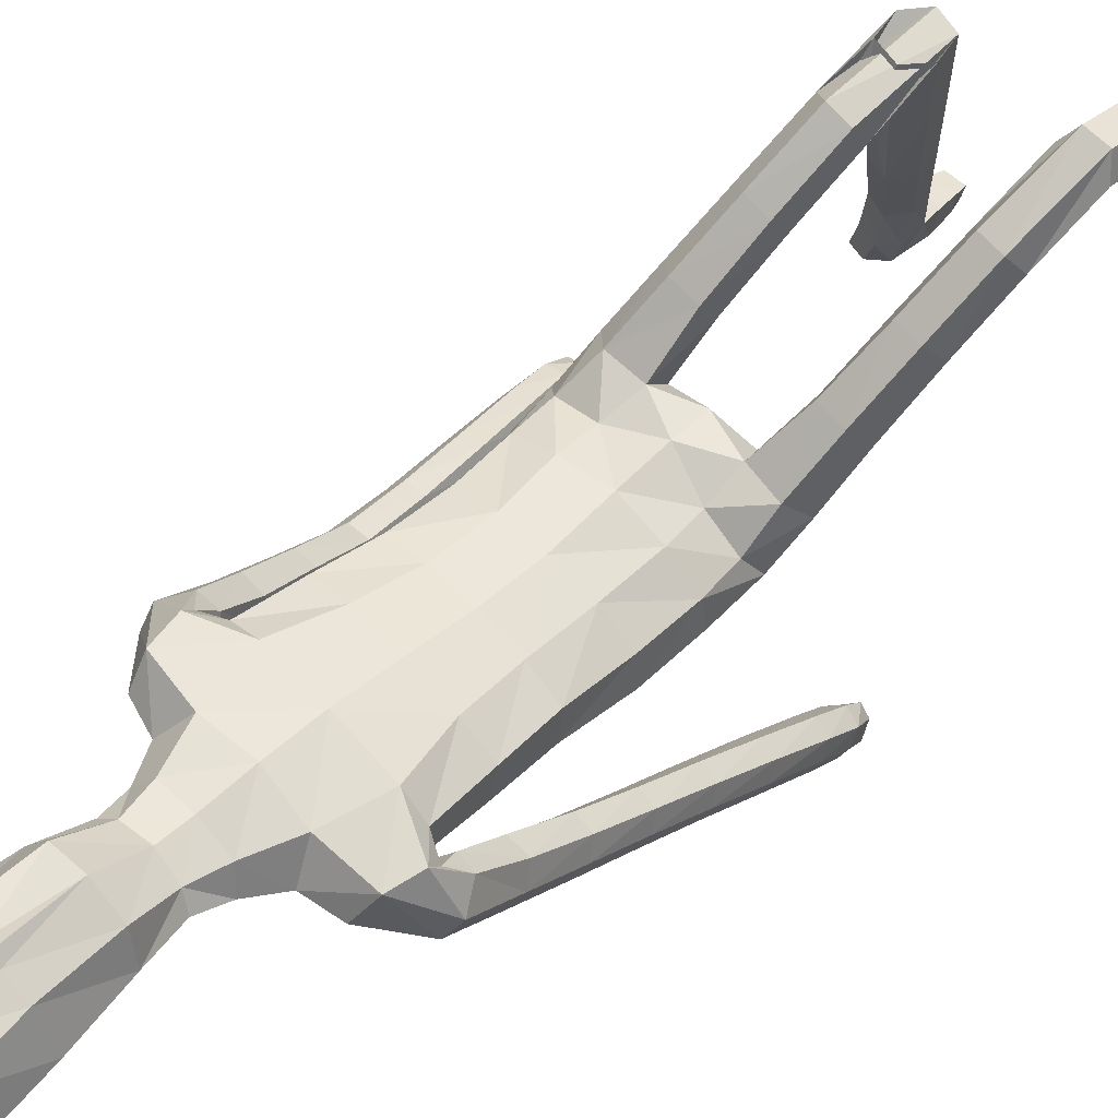
<metadata>
{"format":"obj","ext":"obj","renderer":"f3d","projection":"perspective","resolution":1024,"background":"white","views":[{"elev":68.4,"azim":-133.4,"up":"+Z"}]}
</metadata>
<code>
o Group1
v 0.000514 2.929 0.2016
v 0.1613 0.7206 -0.3435
v 0.1279 0.6824 -0.3556
v 0.1221 0.6661 -0.301
v 0.1502 0.7095 -0.2899
v 0.204 0.7127 -0.3499
v 0.1774 0.6851 -0.3601
v 0.1989 0.6986 -0.293
v 0.1591 0.4524 -0.418
v 0.155 0.4776 -0.4031
v 0.1449 0.5034 -0.4341
v 0.1583 0.4634 -0.4485
v 0.2084 0.4587 -0.4177
v 0.2118 0.482 -0.4055
v 0.2193 0.4728 -0.4457
v 0.5068 1.165 -0.6845
v 0.4894 1.129 -0.6677
v 0.4507 1.164 -0.6914
v 0.4915 1.183 -0.6921
v 0.5046 1.211 -0.6515
v 0.4907 1.185 -0.617
v 0.4999 1.227 -0.6756
v 0.2005 0.5303 -0.425
v 0.2109 0.6057 -0.3245
v 0.2258 0.613 -0.389
v 0.2191 0.6729 -0.3665
v 0.2167 0.6527 -0.3027
v 0.2162 0.5342 -0.3731
v 0.2279 0.5467 -0.4166
v 0.2148 0.6318 -0.1875
v 0.1852 0.5862 -0.1786
v 0.1322 0.5985 -0.1826
v 0.1302 0.6005 -0.3219
v 0.1448 0.5384 -0.3684
v 0.1201 0.6529 -0.1903
v 0.1304 0.6455 -0.3757
v 0.132 0.5765 -0.4081
v 0.4592 1.13 -0.6439
v 0.4335 1.151 -0.6685
v 0.4483 1.174 -0.6089
v 0.4168 1.196 -0.6354
v 0.07871 3.09 0.2846
v 0.1068 3.032 0.2684
v 0.08653 3.107 0.3591
v 0.1436 3.04 0.3557
v 0.1311 1.292 0.04222
v 0.1462 1.159 0.1255
v 0.2172 1.162 0.1367
v 0.2234 1.302 0.04988
v 0.2364 1.401 -0.009869
v 0.1399 1.392 0.0236
v 0.1281 1.243 -0.02728
v 0.1322 1.127 0.05889
v 0.1466 1.23 -0.09496
v 0.1517 1.342 -0.1672
v 0.2455 1.338 -0.142
v 0.2373 1.227 -0.07261
v 0.1668 1.09 0.01477
v 0.4378 1.213 -0.676
v 0.1976 0.6554 -0.3776
v 0.2222 0.505 -0.4333
v 0.1214 2.304 0.128
v 0.08153 2.41 0.1779
v 0.06548 3.092 0.4247
v 0.08805 3.031 0.4432
v 0.159 2.1 0.2761
v 0.2276 2.103 0.2337
v 0.2835 2.129 0.2194
v 0.2816 2.154 0.2644
v 0.1242 1.947 0.2222
v 0.2158 1.95 0.1848
v 0.1283 2.254 0.3028
v 0.268 2.236 0.2749
v 0.3249 2.094 0.1662
v 0.3625 2.153 0.15
v 0.2519 2.295 0.2127
v 0.1641 2.32 0.2298
v 0.3507 2.197 0.1151
v 0.375 2.034 0.001601
v 0.3682 2.069 -0.02689
v 0.2725 2.192 0.08038
v 0.2419 2.234 0.1168
v 0.2938 2.07 -0.04482
v 0.3873 1.936 -0.1695
v 0.3173 1.933 -0.1811
v 0.2654 2.03 -0.0122
v 0.2365 2.143 0.1116
v 0.2927 1.897 -0.1508
v 0.3362 1.797 -0.319
v 0.3137 1.763 -0.2904
v 0.317 1.866 -0.1189
v 0.2903 1.993 0.02563
v 0.3397 1.736 -0.2618
v 0.3395 1.602 -0.3998
v 0.3666 1.585 -0.3642
v 0.3872 1.741 -0.2609
v 0.3665 1.871 -0.1159
v 0.4132 1.594 -0.3646
v 0.3988 1.419 -0.461
v 0.4447 1.429 -0.4641
v 0.4342 1.618 -0.3994
v 0.4087 1.774 -0.2887
v 0.4638 1.454 -0.5
v 0.4752 1.274 -0.5596
v 0.4911 1.298 -0.5962
v 0.4597 1.473 -0.5292
v 0.4306 1.638 -0.4295
v 0.4868 1.317 -0.6237
v 0.415 1.301 -0.6241
v 0.3883 1.459 -0.532
v 0.3998 1.277 -0.5863
v 0.3697 1.434 -0.4951
v 0.4301 1.263 -0.5534
v 0.3607 1.627 -0.4362
v 0.405 1.803 -0.3119
v 0.3915 1.905 -0.144
v 0.3457 1.995 0.03134
v 0.2761 2.087 0.1509
v 0.2798 2.155 0.1519
v 0.2347 2.128 0.1493
v 0.2069 2.198 0.09176
v 0.2297 1.98 0.09821
v 0.1915 2.016 0.01931
v 0.2208 1.831 0.05363
v 0.1836 1.854 -0.02246
v 0.202 1.804 0.1346
v 0.2067 1.651 0.07633
v 0.2322 1.675 -0.001508
v 0.1096 1.798 0.1632
v 0.1112 1.644 0.117
v 0.1347 1.493 0.06687
v 0.2271 1.509 0.01949
v 0.2517 1.517 -0.0592
v 0.2725 1.373 -0.07727
v 0.2192 1.516 -0.126
v 0.2688 1.263 -0.005554
v 0.2595 1.129 0.08591
v 0.2359 1.092 0.02725
v 0.2519 0.9729 0.1799
v 0.2369 0.9404 0.1206
v 0.2122 1.002 0.2281
v 0.2079 0.825 0.3207
v 0.2462 0.8041 0.2703
v 0.1475 0.9996 0.2178
v 0.1448 0.8247 0.3114
v 0.1303 0.9692 0.16
v 0.1277 0.8005 0.2521
v 0.1702 0.9411 0.1147
v 0.1676 0.7764 0.204
v 0.2319 0.777 0.2095
v 0.2299 0.6935 0.3363
v 0.1681 0.7018 0.3386
v 0.2415 0.6304 0.3351
v 0.2324 0.6352 0.1407
v 0.2207 0.6977 0.1419
v 0.2017 0.578 0.3351
v 0.1945 0.5835 0.1417
v 0.1404 0.5887 0.3371
v 0.1355 0.5942 0.1442
v 0.127 0.6508 0.3387
v 0.1231 0.6548 0.1454
v 0.1618 0.7062 0.1451
v 0.155 0.7037 -0.04369
v 0.1206 0.6556 -0.04324
v 0.2092 0.6928 -0.0463
v 0.2019 0.6825 -0.1941
v 0.1518 0.6954 -0.1946
v 0.2211 0.6352 -0.04663
v 0.1868 0.5862 -0.04584
v 0.1325 0.5978 -0.04502
v 0.129 1.522 -0.152
v 0.1088 1.702 -0.1065
v 0.2004 1.691 -0.07774
v 0.1025 1.867 -0.05644
v 0.1072 2.041 -0.0112
v 0.1086 2.197 0.05243
v 0.08782 2.37 0.3126
v 0.1202 2.399 0.2573
v 0.1042 2.476 0.3018
v 0.07041 2.458 0.3346
v 0.06392 2.507 0.229
v 0.09083 2.613 0.255
v 0.1288 2.589 0.352
v 0.1172 2.767 0.2517
v 0.1243 2.927 0.2531
v 0.1696 2.929 0.3595
v 0.1534 2.76 0.3602
v 0.1108 2.929 0.4736
v 0.09023 2.753 0.4612
v 0.08589 2.568 0.4322
v 0.1933 0.5985 -0.4009
v 0.02303 2.75 0.4789
v 0.02066 2.924 0.4889
v 0.000753 3.1 0.2721
v 0.001193 3.041 0.2363
v 0.03223 1.243 0.02977
v 0.02721 1.336 0.05444
v 0.03436 1.226 -0.0695
v 0.02656 1.376 -0.1579
v 0.0327 1.273 -0.127
v 0.000396 2.42 0.138
v 0.000691 2.329 0.09428
v -0.001999 3.031 0.4738
v -0.001406 3.098 0.4328
v -0.000362 3.12 0.3578
v -0.0023 1.949 0.2323
v -0.002655 2.1 0.2906
v -0.00259 2.241 0.3187
v -0.000291 1.641 0.1271
v -0.003383 1.797 0.1725
v 0.01535 1.473 0.08893
v 0.000967 1.706 -0.116
v 0.01278 1.528 -0.1514
v 0.001054 1.874 -0.06641
v 0.001273 2.053 -0.01863
v 0.001104 2.213 0.03581
v -0.002348 2.368 0.3309
v 0.000108 2.627 0.2087
v 3.3e-05 2.523 0.1899
v 0.000696 2.775 0.1988
v 0.001752 2.929 0.2016
v -0.003604 2.747 0.5125
v -0.00297 2.923 0.5056
v -0.003507 2.564 0.4636
v -0.002353 2.449 0.3506
v -0.1318 0.008231 0.01494
v -0.09854 0.009276 0.05729
v -0.09262 0.06682 0.04945
v -0.1199 0.06634 0.003082
v -0.1746 0.004294 0.02617
v -0.148 0.004156 0.05633
v -0.169 0.06527 0.01452
v -0.1297 0.03115 0.2946
v -0.1256 0.03637 0.2658
v -0.1155 -0.001763 0.2525
v -0.1289 -0.00127 0.2949
v -0.179 0.02925 0.2886
v -0.1824 0.03259 0.2625
v -0.1899 -0.00187 0.2852
v -0.3855 1.227 -0.7971
v -0.3674 1.189 -0.7865
v -0.3291 1.23 -0.7978
v -0.3709 1.247 -0.7988
v -0.3897 1.265 -0.7549
v -0.3775 1.233 -0.7253
v -0.3837 1.286 -0.7741
v -0.1711 -0.00259 0.2241
v -0.1815 0.06524 0.1184
v -0.1964 0.002293 0.134
v -0.1897 0.002476 0.07004
v -0.1874 0.06874 0.06288
v -0.1868 0.04466 0.2023
v -0.1985 -0.000438 0.2057
v -0.1873 0.1752 0.08366
v -0.1646 0.1585 0.1306
v -0.1102 0.1591 0.125
v -0.1011 0.06746 0.1204
v -0.1154 0.04759 0.1967
v -0.09044 0.1784 0.07648
v -0.1011 0.003408 0.09888
v -0.1026 -0.002912 0.1749
v -0.3399 1.186 -0.76
v -0.3133 1.213 -0.7765
v -0.3355 1.222 -0.7153
v -0.303 1.25 -0.7329
v -0.07766 3.091 0.2825
v -0.1056 3.033 0.2655
v -0.08737 3.107 0.3567
v -0.1448 3.041 0.3519
v -0.07915 1.272 0.04435
v -0.1051 1.141 0.1312
v -0.1769 1.145 0.1342
v -0.1732 1.28 0.04176
v -0.1798 1.375 -0.02194
v -0.0862 1.37 0.02093
v -0.06921 1.22 -0.02236
v -0.08381 1.106 0.06789
v -0.08079 1.204 -0.09106
v -0.08426 1.315 -0.168
v -0.1765 1.308 -0.1518
v -0.1734 1.2 -0.07841
v -0.1133 1.068 0.02169
v -0.3211 1.275 -0.7708
v -0.1683 -0.001858 0.09025
v -0.1928 -0.0015 0.2506
v -0.1211 2.304 0.1248
v -0.08184 2.411 0.1757
v -0.06818 3.093 0.4229
v -0.09162 3.032 0.4408
v -0.1638 2.101 0.2718
v -0.2314 2.105 0.2278
v -0.2864 2.132 0.2124
v -0.2857 2.156 0.2572
v -0.1285 1.948 0.2189
v -0.219 1.951 0.1794
v -0.1329 2.255 0.2993
v -0.272 2.238 0.2676
v -0.3197 2.092 0.1632
v -0.3584 2.15 0.1421
v -0.254 2.297 0.2057
v -0.1663 2.321 0.2254
v -0.3462 2.192 0.1058
v -0.358 2.022 -0.000669
v -0.3509 2.056 -0.03053
v -0.2662 2.189 0.07558
v -0.2418 2.236 0.1103
v -0.2757 2.06 -0.04435
v -0.3568 1.915 -0.1669
v -0.2862 1.915 -0.1745
v -0.2477 2.023 -0.008185
v -0.2305 2.143 0.111
v -0.2621 1.882 -0.1411
v -0.2921 1.772 -0.306
v -0.27 1.74 -0.2746
v -0.287 1.852 -0.109
v -0.2734 1.986 0.03005
v -0.2967 1.713 -0.246
v -0.2766 1.597 -0.4085
v -0.3058 1.572 -0.3805
v -0.3443 1.717 -0.248
v -0.3367 1.854 -0.109
v -0.3526 1.578 -0.3842
v -0.3171 1.43 -0.5137
v -0.3631 1.439 -0.5196
v -0.3717 1.609 -0.4151
v -0.3653 1.748 -0.2786
v -0.3802 1.469 -0.5512
v -0.3736 1.307 -0.649
v -0.3876 1.338 -0.6809
v -0.3746 1.495 -0.575
v -0.3666 1.635 -0.4396
v -0.3818 1.363 -0.7031
v -0.3094 1.35 -0.6991
v -0.3025 1.485 -0.5728
v -0.2964 1.319 -0.6659
v -0.2859 1.453 -0.5404
v -0.3288 1.297 -0.6403
v -0.2957 1.629 -0.4407
v -0.3614 1.775 -0.3031
v -0.3613 1.886 -0.1401
v -0.329 1.986 0.03261
v -0.2701 2.087 0.151
v -0.2807 2.157 0.145
v -0.236 2.13 0.1432
v -0.2063 2.2 0.08624
v -0.2305 1.981 0.09235
v -0.1901 2.017 0.0144
v -0.2239 1.829 0.0486
v -0.1845 1.852 -0.02661
v -0.2069 1.802 0.1299
v -0.2055 1.639 0.07112
v -0.2304 1.659 -0.007168
v -0.1154 1.796 0.1607
v -0.1125 1.635 0.1146
v -0.1034 1.475 0.06316
v -0.1954 1.481 0.01164
v -0.2184 1.487 -0.06791
v -0.2092 1.345 -0.09162
v -0.1847 1.488 -0.1329
v -0.2122 1.239 -0.0168
v -0.2134 1.109 0.0804
v -0.1834 1.07 0.02628
v -0.2164 0.9569 0.1808
v -0.1949 0.9222 0.1249
v -0.1823 0.9878 0.2319
v -0.1884 0.8185 0.3306
v -0.221 0.7932 0.2772
v -0.1169 0.9854 0.2291
v -0.1248 0.8167 0.3287
v -0.09341 0.9529 0.1748
v -0.1013 0.7879 0.2733
v -0.128 0.9228 0.1265
v -0.1356 0.7618 0.222
v -0.2 0.7628 0.2198
v -0.2041 0.6542 0.3042
v -0.1419 0.6566 0.3073
v -0.225 0.6204 0.356
v -0.2112 0.4569 0.2512
v -0.1905 0.4899 0.2009
v -0.1933 0.5906 0.4054
v -0.1813 0.4286 0.3003
v -0.1311 0.5943 0.4058
v -0.1214 0.4328 0.3006
v -0.1088 0.6273 0.3563
v -0.1002 0.4647 0.252
v -0.131 0.4936 0.2034
v -0.1206 0.3312 0.1074
v -0.09371 0.3045 0.1527
v -0.1758 0.3265 0.1077
v -0.1671 0.1945 0.03837
v -0.1156 0.1976 0.0334
v -0.196 0.2969 0.1544
v -0.1693 0.2699 0.2006
v -0.1139 0.2735 0.1987
v -0.09823 1.505 -0.1549
v -0.1071 1.699 -0.1088
v -0.1982 1.678 -0.08241
v -0.1013 1.868 -0.05872
v -0.1049 2.041 -0.01396
v -0.1069 2.198 0.04955
v -0.09198 2.37 0.3102
v -0.1227 2.4 0.254
v -0.1074 2.476 0.299
v -0.0746 2.458 0.3327
v -0.06498 2.508 0.2273
v -0.09191 2.614 0.2525
v -0.1326 2.59 0.3485
v -0.1173 2.768 0.2486
v -0.1234 2.928 0.2497
v -0.1715 2.93 0.3549
v -0.1564 2.761 0.356
v -0.1158 2.929 0.4706
v -0.09599 2.753 0.4587
v -0.092 2.568 0.4298
v -0.1639 -0.003776 0.1518
v -0.02931 2.751 0.4782
v -0.02614 2.924 0.4883
v -0.003392 2.736 0.4943
f 2 3 5
f 2 6 7
f 2 5 8
f 9 10 12
f 9 13 10
f 9 12 13
f 16 17 18
f 16 20 21
f 16 19 20
f 12 11 15
f 24 25 26
f 24 28 25
f 24 27 31
f 24 31 33
f 24 33 34
f 33 32 35
f 33 4 36
f 33 36 37
f 38 39 17
f 38 40 39
f 38 17 21
f 42 43 195
f 42 44 45
f 46 47 49
f 46 49 51
f 46 52 53
f 46 51 197
f 46 196 52
f 54 55 56
f 54 200 55
f 54 52 198
f 54 58 52
f 19 18 59
f 7 60 36
f 7 6 26
f 61 14 15
f 61 29 28
f 61 15 23
f 62 202 63
f 39 41 59
f 64 204 203
f 64 44 205
f 44 64 45
f 66 67 69
f 66 70 67
f 66 207 70
f 66 72 207
f 66 69 73
f 73 69 75
f 73 76 77
f 73 75 78
f 78 75 80
f 78 81 76
f 78 80 81
f 83 80 84
f 83 86 81
f 83 85 86
f 88 85 89
f 88 91 92
f 88 90 91
f 93 90 94
f 93 96 97
f 93 95 96
f 98 95 99
f 98 101 102
f 98 100 101
f 103 100 104
f 103 106 101
f 103 105 108
f 108 105 22
f 108 109 110
f 108 22 109
f 109 111 110
f 109 59 41
f 111 113 99
f 111 41 113
f 113 104 100
f 113 40 104
f 112 94 110
f 112 99 95
f 114 107 106
f 114 89 107
f 114 94 90
f 115 102 107
f 115 84 116
f 115 89 85
f 116 97 96
f 116 79 97
f 116 84 79
f 117 92 91
f 117 74 118
f 117 79 74
f 118 87 86
f 118 68 87
f 118 74 68
f 119 82 81
f 119 120 82
f 119 68 120
f 120 122 123
f 120 67 122
f 122 124 125
f 122 71 124
f 126 127 124
f 126 129 130
f 126 71 129
f 129 210 209
f 129 70 210
f 209 211 131
f 211 197 51
f 131 132 130
f 131 51 50
f 132 133 128
f 132 50 134
f 134 56 135
f 134 136 57
f 134 50 136
f 136 137 138
f 136 49 137
f 137 139 140
f 137 48 141
f 141 142 139
f 141 144 145
f 141 48 144
f 144 146 147
f 144 47 146
f 146 148 147
f 146 53 58
f 148 140 149
f 148 58 138
f 150 151 149
f 150 143 151
f 150 140 139
f 153 154 151
f 153 156 157
f 153 143 156
f 156 158 159
f 156 142 158
f 158 160 159
f 158 145 147
f 160 152 162
f 160 147 149
f 162 163 161
f 162 155 163
f 162 152 155
f 165 166 163
f 165 168 30
f 165 155 154
f 168 169 31
f 168 154 157
f 169 170 31
f 169 157 159
f 170 164 32
f 170 159 164
f 166 8 5
f 166 30 27
f 167 35 163
f 167 5 4
f 138 58 57
f 135 171 173
f 135 56 55
f 135 173 133
f 171 213 172
f 171 55 199
f 212 214 174
f 214 215 175
f 215 216 176
f 175 123 174
f 175 176 123
f 174 125 172
f 173 125 128
f 104 21 105
f 72 177 208
f 72 77 177
f 178 179 180
f 178 63 181
f 178 77 63
f 181 182 179
f 181 219 218
f 181 63 201
f 218 220 184
f 220 1 185
f 1 195 43
f 185 186 187
f 185 43 186
f 186 188 187
f 186 45 65
f 188 193 189
f 188 65 193
f 222 418 192
f 224 225 190
f 225 217 180
f 190 183 189
f 190 180 183
f 187 183 182
f 205 44 42
f 216 202 176
f 62 82 121
f 62 77 76
f 60 191 36
f 60 26 25
f 191 23 37
f 191 25 29
f 37 11 34
f 34 10 28
f 26 6 27
f 193 223 192
f 418 224 192
f 226 229 227
f 226 227 231
f 226 230 232
f 233 236 234
f 233 234 237
f 233 237 236
f 240 243 242
f 240 241 245
f 240 244 243
f 236 239 235
f 248 251 250
f 248 249 252
f 248 255 251
f 248 257 255
f 248 252 258
f 257 228 259
f 257 260 228
f 257 258 261
f 262 241 263
f 262 263 264
f 262 264 245
f 266 194 195
f 266 267 269
f 270 273 271
f 270 275 273
f 270 271 277
f 270 196 197
f 270 276 196
f 278 281 280
f 278 279 200
f 278 200 198
f 278 276 282
f 243 246 283
f 231 227 260
f 231 284 250
f 285 239 238
f 285 238 252
f 285 253 247
f 286 287 202
f 263 242 283
f 288 289 203
f 288 204 205
f 289 288 269
f 290 293 291
f 290 291 294
f 290 294 207
f 290 207 296
f 290 296 297
f 297 299 293
f 297 296 301
f 297 300 302
f 302 304 299
f 302 300 305
f 302 305 304
f 307 309 308
f 307 305 310
f 307 310 309
f 312 314 313
f 312 310 316
f 312 315 314
f 317 319 318
f 317 315 321
f 317 320 319
f 322 324 323
f 322 320 326
f 322 325 324
f 327 329 328
f 327 325 330
f 327 330 332
f 332 246 329
f 332 330 334
f 332 333 246
f 333 334 335
f 333 335 265
f 335 336 323
f 335 337 265
f 337 323 324
f 337 328 264
f 336 334 318
f 336 318 319
f 338 334 330
f 338 331 313
f 338 313 314
f 339 331 326
f 339 326 340
f 339 308 309
f 340 326 320
f 340 321 303
f 340 303 308
f 341 321 315
f 341 316 342
f 341 298 303
f 342 316 310
f 342 311 292
f 342 292 298
f 343 311 305
f 343 306 344
f 343 344 292
f 344 345 347
f 344 346 291
f 346 347 349
f 346 348 295
f 350 348 351
f 350 351 354
f 350 353 295
f 353 354 209
f 353 210 294
f 209 354 355
f 211 355 275
f 355 354 356
f 355 356 274
f 356 351 352
f 356 357 358
f 358 357 359
f 358 280 281
f 358 360 274
f 360 281 362
f 360 361 273
f 361 362 364
f 361 363 365
f 365 363 366
f 365 366 369
f 365 368 272
f 368 369 371
f 368 370 271
f 370 371 372
f 370 372 282
f 372 373 364
f 372 364 362
f 374 373 375
f 374 375 367
f 374 367 363
f 377 375 378
f 377 378 381
f 377 380 367
f 380 381 383
f 380 382 366
f 382 383 384
f 382 384 371
f 384 385 386
f 384 376 373
f 386 385 387
f 386 387 379
f 386 379 376
f 389 387 390
f 389 390 254
f 389 392 378
f 392 254 255
f 392 393 381
f 393 255 394
f 393 394 383
f 394 256 388
f 394 388 383
f 390 391 229
f 390 232 251
f 391 387 259
f 391 259 228
f 362 281 282
f 359 397 395
f 359 395 279
f 359 357 397
f 395 396 213
f 395 213 199
f 212 396 398
f 214 398 399
f 215 399 400
f 399 398 347
f 399 347 400
f 398 396 349
f 397 352 349
f 328 329 245
f 296 208 401
f 296 401 301
f 402 401 404
f 402 403 405
f 402 287 301
f 405 403 406
f 405 406 218
f 405 219 201
f 218 406 408
f 220 408 409
f 221 409 267
f 409 408 411
f 409 410 267
f 410 411 412
f 410 412 289
f 412 413 417
f 412 417 289
f 222 416 418
f 224 414 225
f 225 404 217
f 414 413 407
f 414 407 404
f 411 408 406
f 205 194 266
f 216 400 202
f 286 400 345
f 286 306 300
f 284 260 415
f 284 415 249
f 415 261 247
f 415 247 253
f 261 258 235
f 258 252 234
f 250 251 230
f 417 416 223
f 414 224 416
f 3 4 5
f 3 2 7
f 6 2 8
f 10 11 12
f 13 14 10
f 12 15 13
f 19 16 18
f 17 16 21
f 19 22 20
f 11 23 15
f 27 24 26
f 28 29 25
f 27 30 31
f 31 32 33
f 28 24 34
f 4 33 35
f 4 3 36
f 34 33 37
f 375 377 367
f 40 41 39
f 40 38 21
f 194 42 195
f 43 42 45
f 47 48 49
f 49 50 51
f 47 46 53
f 196 46 197
f 196 198 52
f 57 54 56
f 200 199 55
f 200 54 198
f 58 53 52
f 22 19 59
f 3 7 36
f 60 7 26
f 14 13 15
f 14 61 28
f 29 61 23
f 202 201 63
f 18 39 59
f 65 64 203
f 204 64 205
f 241 242 263
f 67 68 69
f 70 71 67
f 207 206 70
f 72 208 207
f 72 66 73
f 69 74 75
f 72 73 77
f 76 73 78
f 75 79 80
f 81 82 76
f 80 83 81
f 85 83 84
f 86 87 81
f 85 88 86
f 90 88 89
f 86 88 92
f 90 93 91
f 95 93 94
f 91 93 97
f 95 98 96
f 100 98 99
f 96 98 102
f 100 103 101
f 105 103 104
f 106 107 101
f 106 103 108
f 105 20 22
f 106 108 110
f 22 59 109
f 111 112 110
f 111 109 41
f 112 111 99
f 41 40 113
f 99 113 100
f 40 21 104
f 94 114 110
f 94 112 95
f 110 114 106
f 89 115 107
f 89 114 90
f 102 101 107
f 102 115 116
f 84 115 85
f 102 116 96
f 79 117 97
f 84 80 79
f 97 117 91
f 92 117 118
f 79 75 74
f 92 118 86
f 68 119 87
f 74 69 68
f 87 119 81
f 120 121 82
f 68 67 120
f 121 120 123
f 67 71 122
f 123 122 125
f 71 126 124
f 127 128 124
f 127 126 130
f 71 70 129
f 130 129 209
f 70 206 210
f 130 209 131
f 131 211 51
f 132 127 130
f 132 131 50
f 127 132 128
f 133 132 134
f 133 134 135
f 56 134 57
f 50 49 136
f 57 136 138
f 49 48 137
f 138 137 140
f 139 137 141
f 142 143 139
f 142 141 145
f 48 47 144
f 145 144 147
f 47 53 146
f 148 149 147
f 148 146 58
f 140 150 149
f 140 148 138
f 151 152 149
f 143 150 139
f 154 155 151
f 154 153 157
f 143 142 156
f 157 156 159
f 142 145 158
f 160 161 159
f 160 158 147
f 161 160 162
f 152 160 149
f 163 164 161
f 155 165 163
f 152 151 155
f 166 167 163
f 166 165 30
f 168 165 154
f 30 168 31
f 169 168 157
f 170 32 31
f 170 169 159
f 164 35 32
f 159 161 164
f 167 166 5
f 8 166 27
f 35 164 163
f 35 167 4
f 58 54 57
f 171 172 173
f 171 135 55
f 173 128 133
f 213 212 172
f 213 171 199
f 172 212 174
f 174 214 175
f 175 215 176
f 123 125 174
f 176 121 123
f 125 173 172
f 125 124 128
f 21 20 105
f 177 217 208
f 77 178 177
f 177 178 180
f 179 178 181
f 77 62 63
f 182 183 179
f 182 181 218
f 219 181 201
f 182 218 184
f 184 220 185
f 185 1 43
f 184 185 187
f 43 45 186
f 188 189 187
f 188 186 65
f 193 192 189
f 65 203 193
f 203 223 193
f 225 180 190
f 217 177 180
f 183 187 189
f 180 179 183
f 184 187 182
f 194 205 42
f 202 62 176
f 176 62 121
f 82 62 76
f 191 37 36
f 191 60 25
f 23 11 37
f 23 191 29
f 11 10 34
f 10 14 28
f 6 8 27
f 223 222 192
f 288 268 269
f 189 192 190
f 229 228 227
f 230 226 231
f 229 226 232
f 236 235 234
f 234 238 237
f 237 239 236
f 241 240 242
f 244 240 245
f 244 246 243
f 239 247 235
f 249 248 250
f 249 253 252
f 255 254 251
f 257 256 255
f 257 248 258
f 256 257 259
f 260 227 228
f 260 257 261
f 39 18 17
f 263 265 264
f 241 262 245
f 267 266 195
f 268 266 269
f 273 272 271
f 275 274 273
f 276 270 277
f 275 270 197
f 276 198 196
f 279 278 280
f 279 199 200
f 276 278 198
f 276 277 282
f 242 243 283
f 284 231 260
f 230 231 250
f 239 237 238
f 253 285 252
f 239 285 247
f 287 201 202
f 265 263 283
f 204 288 203
f 268 288 205
f 64 65 45
f 293 292 291
f 291 295 294
f 294 206 207
f 207 208 296
f 293 290 297
f 299 298 293
f 300 297 301
f 299 297 302
f 304 303 299
f 300 306 305
f 305 307 304
f 304 307 308
f 305 311 310
f 310 312 309
f 309 312 313
f 315 312 316
f 315 317 314
f 314 317 318
f 320 317 321
f 320 322 319
f 319 322 323
f 325 322 326
f 325 327 324
f 324 327 328
f 325 331 330
f 329 327 332
f 246 244 329
f 333 332 334
f 333 283 246
f 334 336 335
f 283 333 265
f 337 335 323
f 337 264 265
f 328 337 324
f 328 245 264
f 334 338 318
f 323 336 319
f 331 338 330
f 331 339 313
f 318 338 314
f 331 325 326
f 308 339 340
f 313 339 309
f 321 340 320
f 321 341 303
f 303 304 308
f 316 341 315
f 298 341 342
f 298 299 303
f 311 342 310
f 311 343 292
f 292 293 298
f 306 343 305
f 306 345 344
f 344 291 292
f 346 344 347
f 346 295 291
f 348 346 349
f 348 350 295
f 348 352 351
f 353 350 354
f 353 294 295
f 210 353 209
f 210 206 294
f 211 209 355
f 197 211 275
f 354 351 356
f 275 355 274
f 357 356 352
f 274 356 358
f 280 358 359
f 360 358 281
f 360 273 274
f 361 360 362
f 361 272 273
f 363 361 364
f 272 361 365
f 363 367 366
f 368 365 369
f 368 271 272
f 370 368 371
f 370 277 271
f 371 373 372
f 277 370 282
f 373 374 364
f 282 372 362
f 373 376 375
f 143 153 151
f 364 374 363
f 375 379 378
f 380 377 381
f 380 366 367
f 382 380 383
f 382 369 366
f 383 385 384
f 369 382 371
f 376 384 386
f 371 384 373
f 385 388 387
f 387 389 379
f 379 375 376
f 387 391 390
f 392 389 254
f 379 389 378
f 393 392 255
f 378 392 381
f 255 256 394
f 381 393 383
f 256 259 388
f 388 385 383
f 232 390 229
f 254 390 251
f 387 388 259
f 229 391 228
f 281 278 282
f 397 396 395
f 280 359 279
f 357 352 397
f 396 212 213
f 279 395 199
f 214 212 398
f 215 214 399
f 216 215 400
f 398 349 347
f 347 345 400
f 396 397 349
f 352 348 349
f 329 244 245
f 208 217 401
f 401 402 301
f 403 402 404
f 287 402 405
f 287 286 301
f 403 407 406
f 219 405 218
f 287 405 201
f 220 218 408
f 221 220 409
f 195 221 267
f 410 409 411
f 410 269 267
f 411 413 412
f 269 410 289
f 413 416 417
f 417 223 203
f 289 417 203
f 414 404 225
f 404 401 217
f 413 411 407
f 407 403 404
f 407 411 406
f 268 205 266
f 400 286 202
f 306 286 345
f 301 286 300
f 260 261 415
f 250 284 249
f 261 235 247
f 249 415 253
f 258 234 235
f 252 238 234
f 251 232 230
f 416 222 223
f 224 190 192
f 416 413 414
f 224 418 416

</code>
